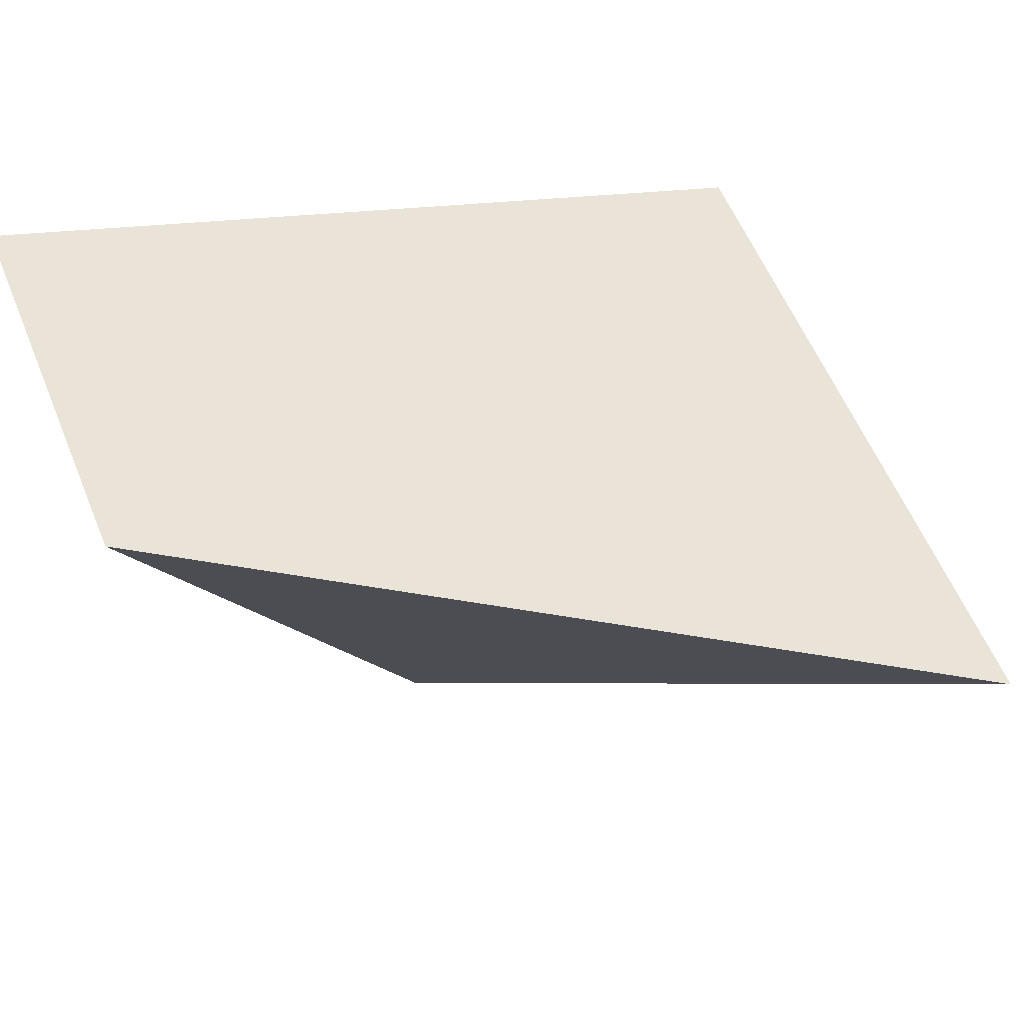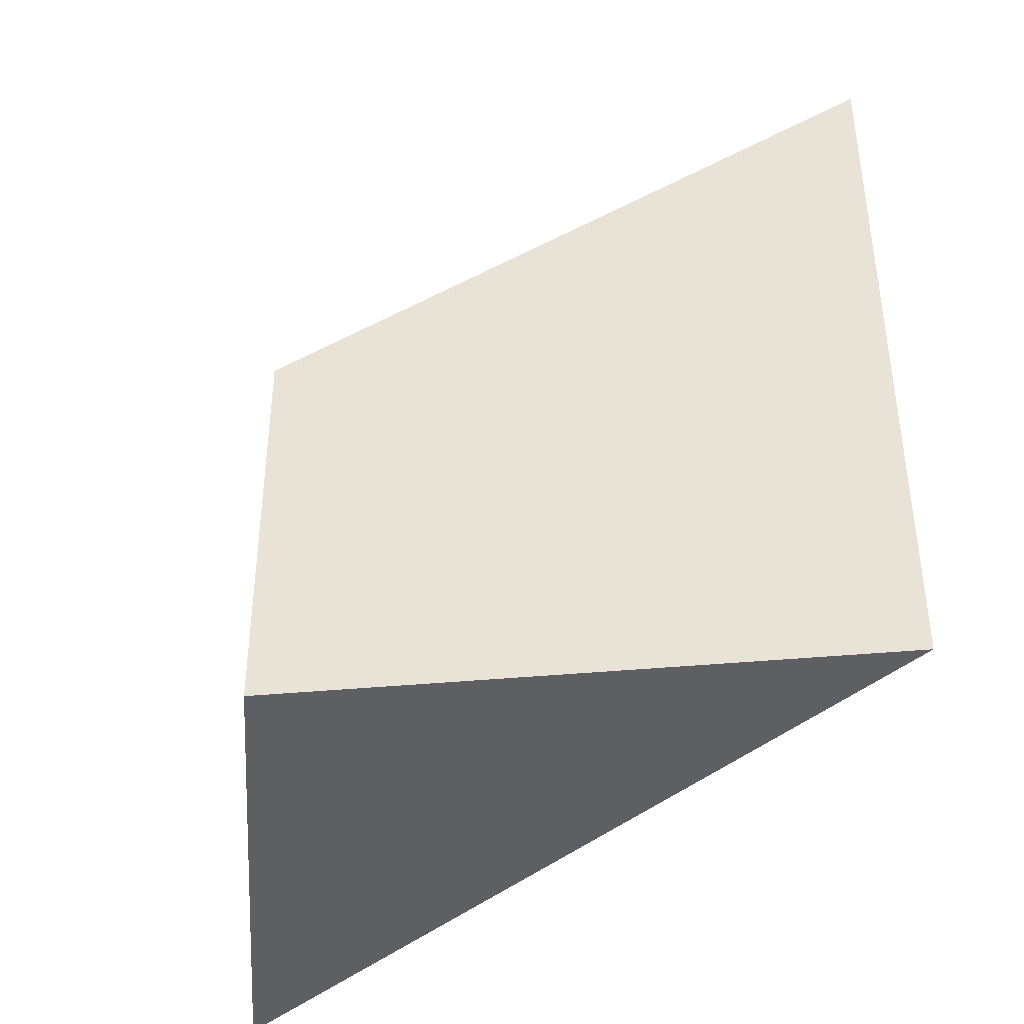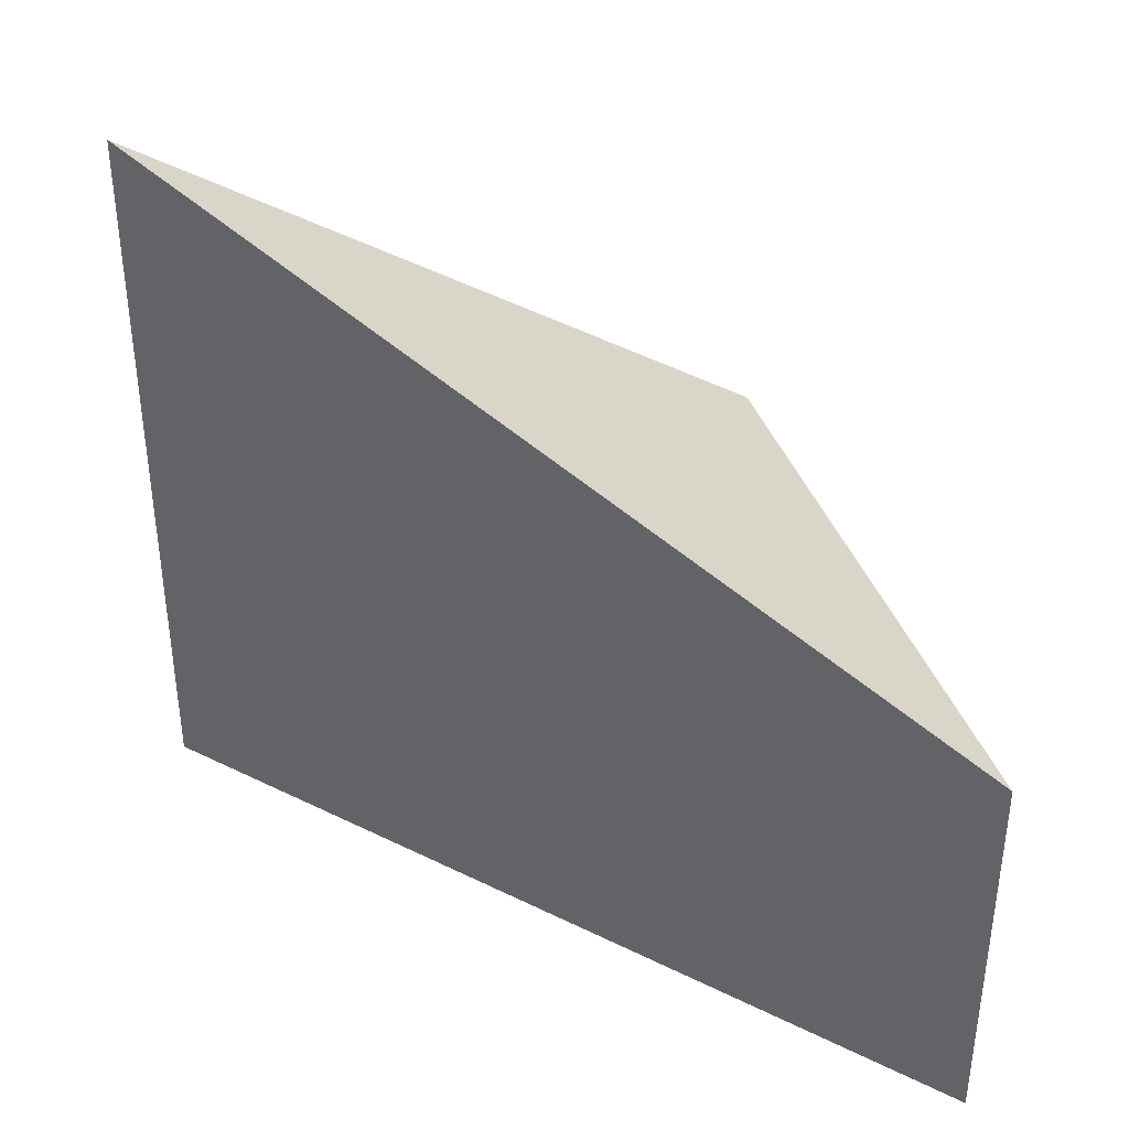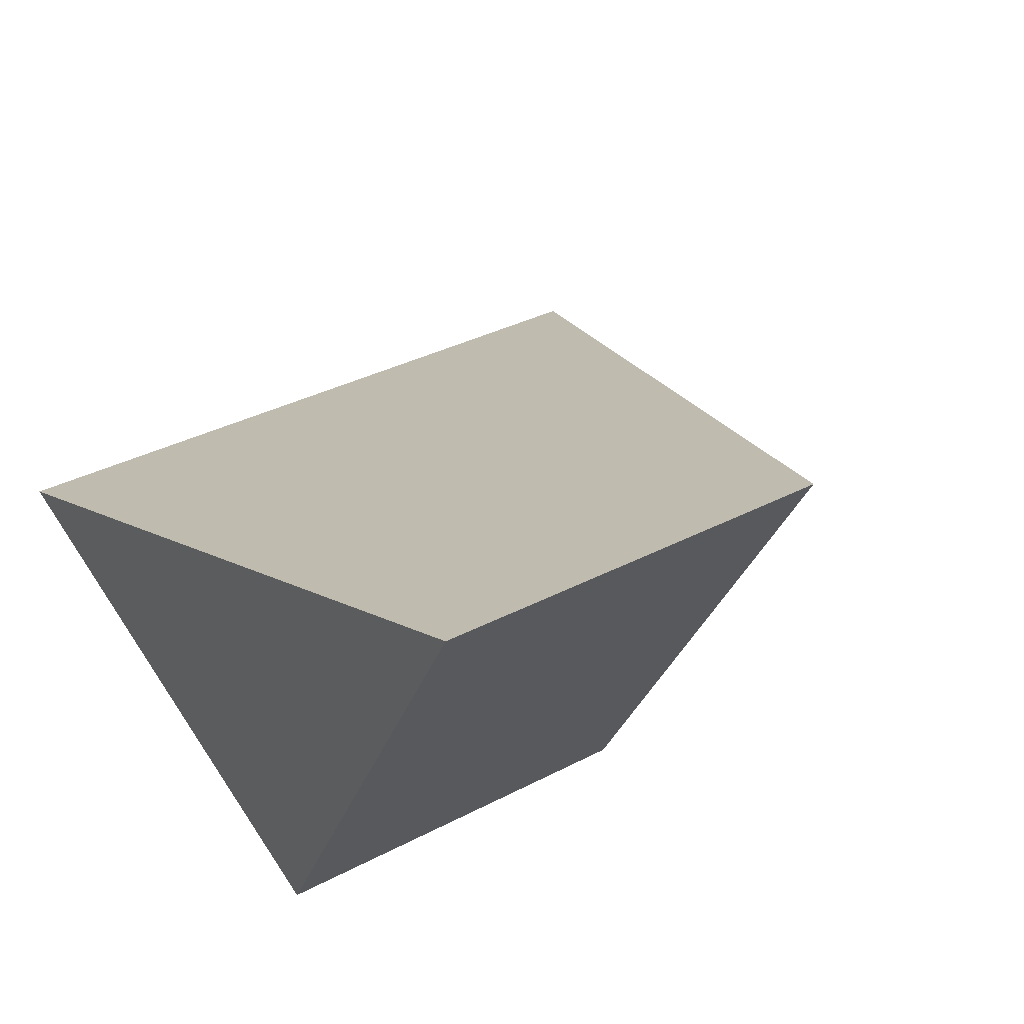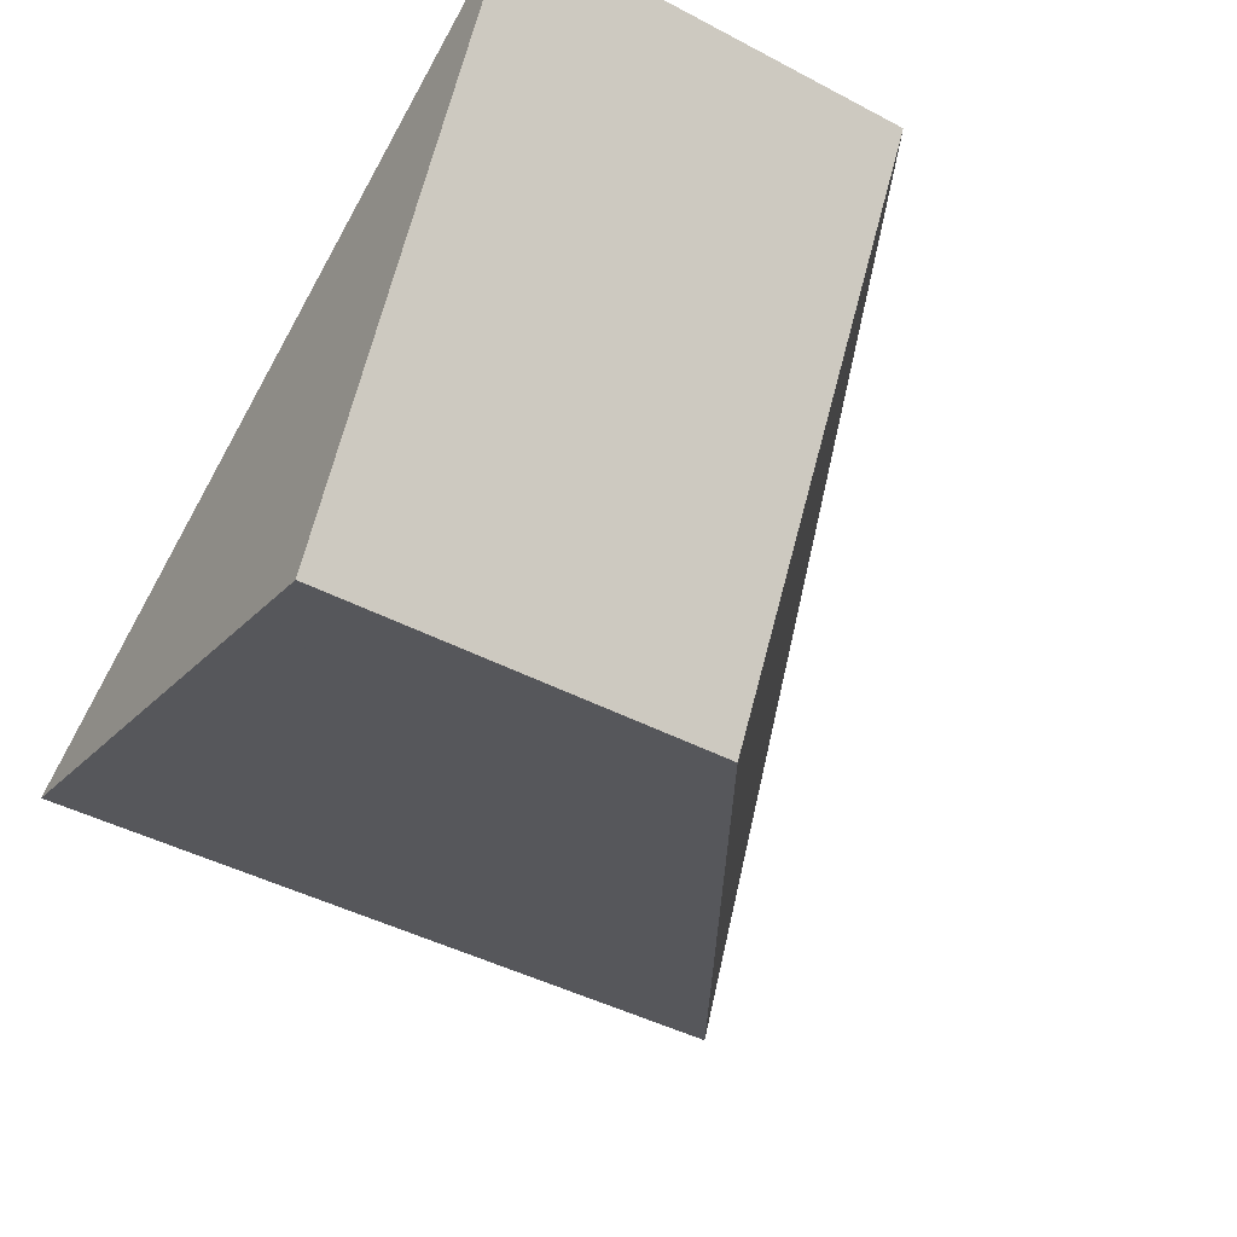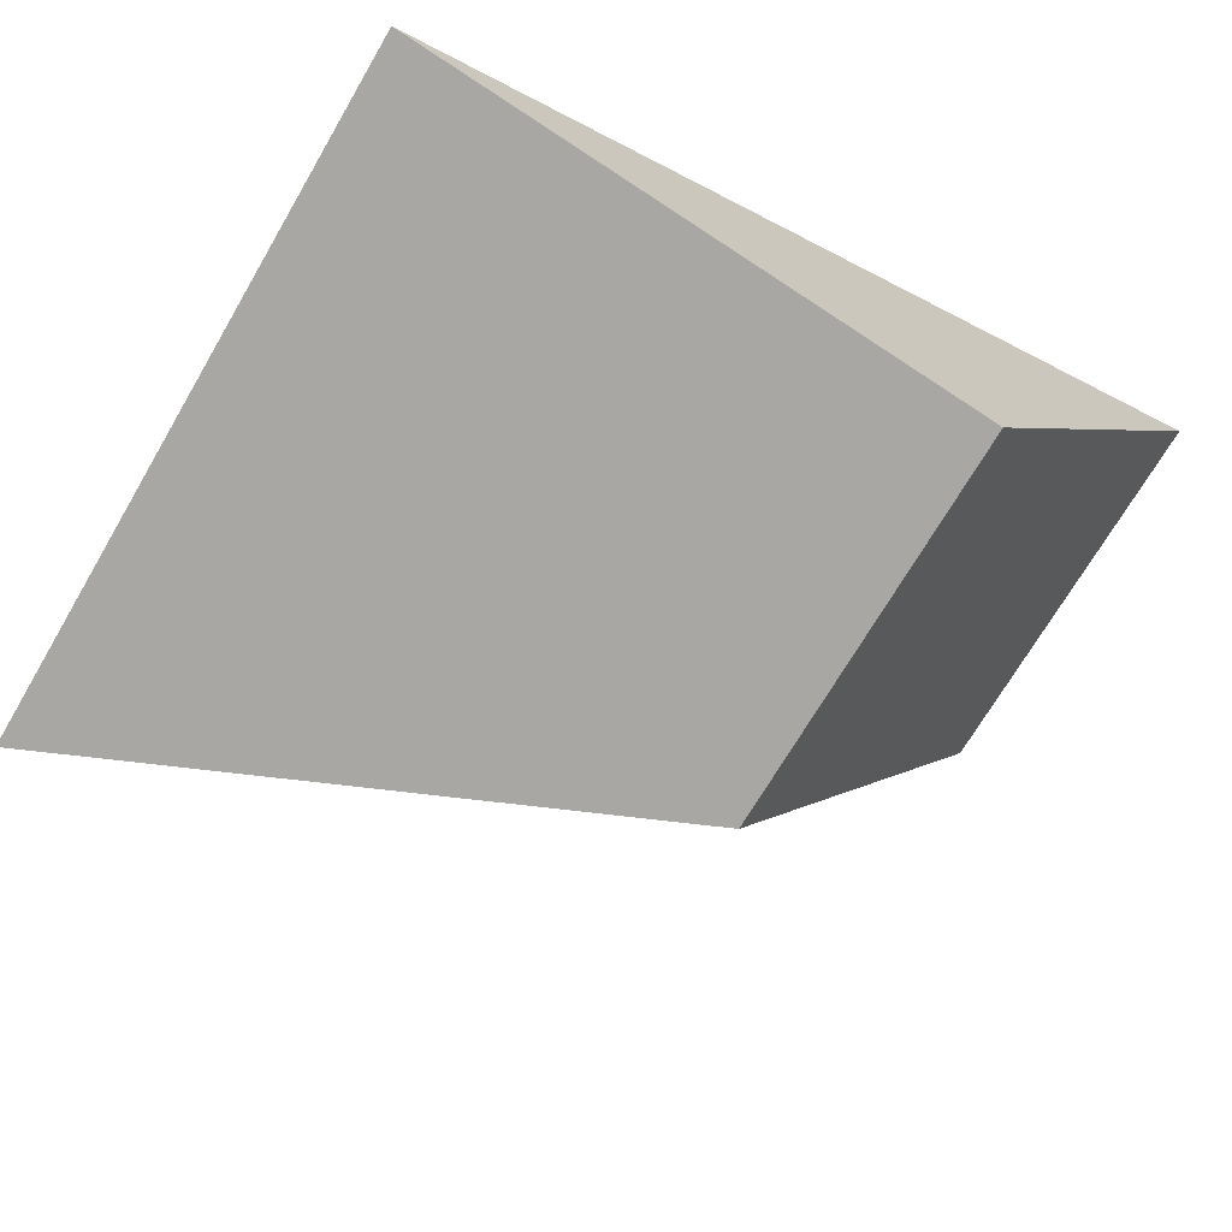
<metadata>
{"format":"obj","ext":"obj","renderer":"f3d","projection":"perspective","resolution":1024,"background":"white","views":[{"elev":59.4,"azim":157.5,"up":"+Z"},{"elev":-41.2,"azim":-154.6,"up":"+Y"},{"elev":38.8,"azim":11.0,"up":"+Y"},{"elev":34.6,"azim":54.8,"up":"+Z"},{"elev":-44.3,"azim":58.4,"up":"+Z"},{"elev":-70.4,"azim":-30.4,"up":"+Z"}]}
</metadata>
<code>
v 4.481 -0.1019 -3.528
v 4.528 -0.1304 -3.545
v 4.528 -0.1639 -3.545
v 4.481 -0.1639 -3.528
v 4.481 -0.1639 -3.528
v 4.528 -0.1639 -3.545
v 4.553 -0.1639 -3.501
v 4.553 -0.1304 -3.501
v 4.481 -0.1019 -3.528
v 4.481 -0.1639 -3.528
v 4.553 -0.1639 -3.501
v 4.553 -0.1304 -3.501
v 4.528 -0.1304 -3.545
v 4.481 -0.1019 -3.528
v 4.528 -0.1304 -3.545
v 4.553 -0.1304 -3.501
v 4.553 -0.1639 -3.501
v 4.528 -0.1639 -3.545
f 1 2 3
f 1 3 4
f 5 6 7
f 8 9 10
f 8 10 11
f 12 13 14
f 15 16 17
f 15 17 18

</code>
